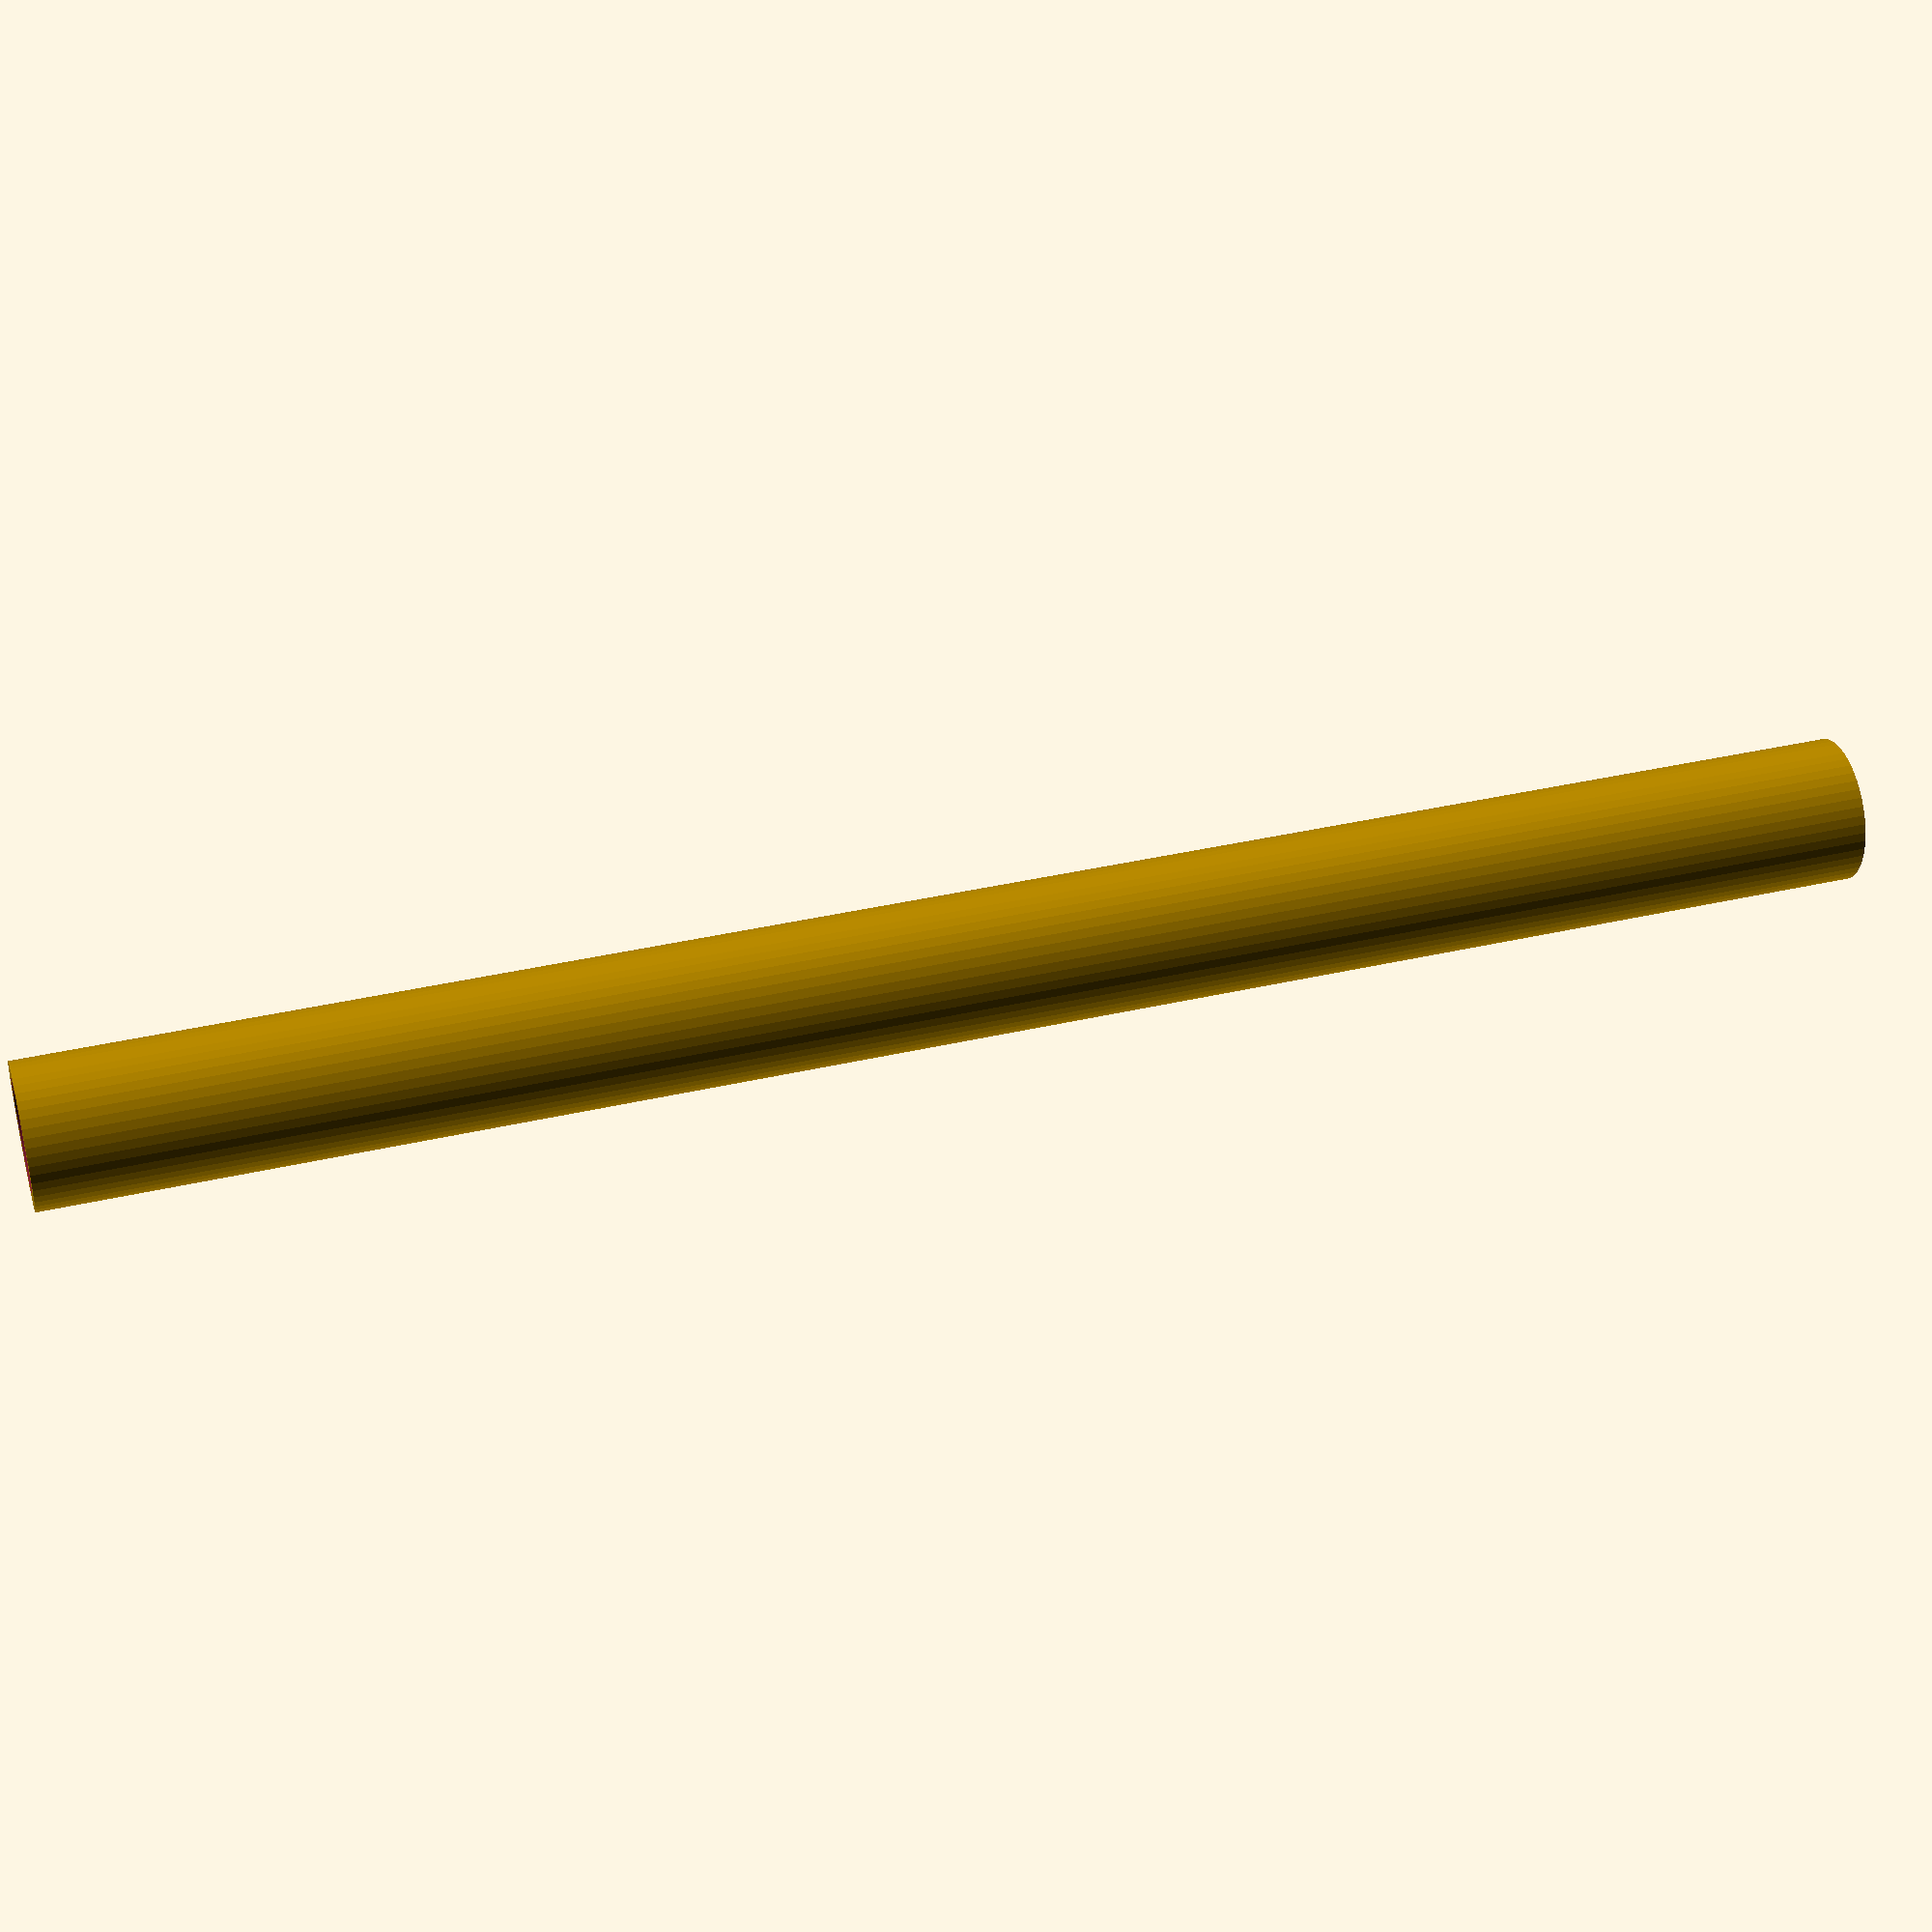
<openscad>
$fn = 50;


difference() {
	union() {
		translate(v = [0, 0, -25.5000000000]) {
			cylinder(h = 51, r = 2.0000000000);
		}
	}
	union() {
		translate(v = [0, 0, -100.0000000000]) {
			cylinder(h = 200, r = 1.5500000000);
		}
	}
}
</openscad>
<views>
elev=140.9 azim=117.2 roll=286.0 proj=p view=solid
</views>
